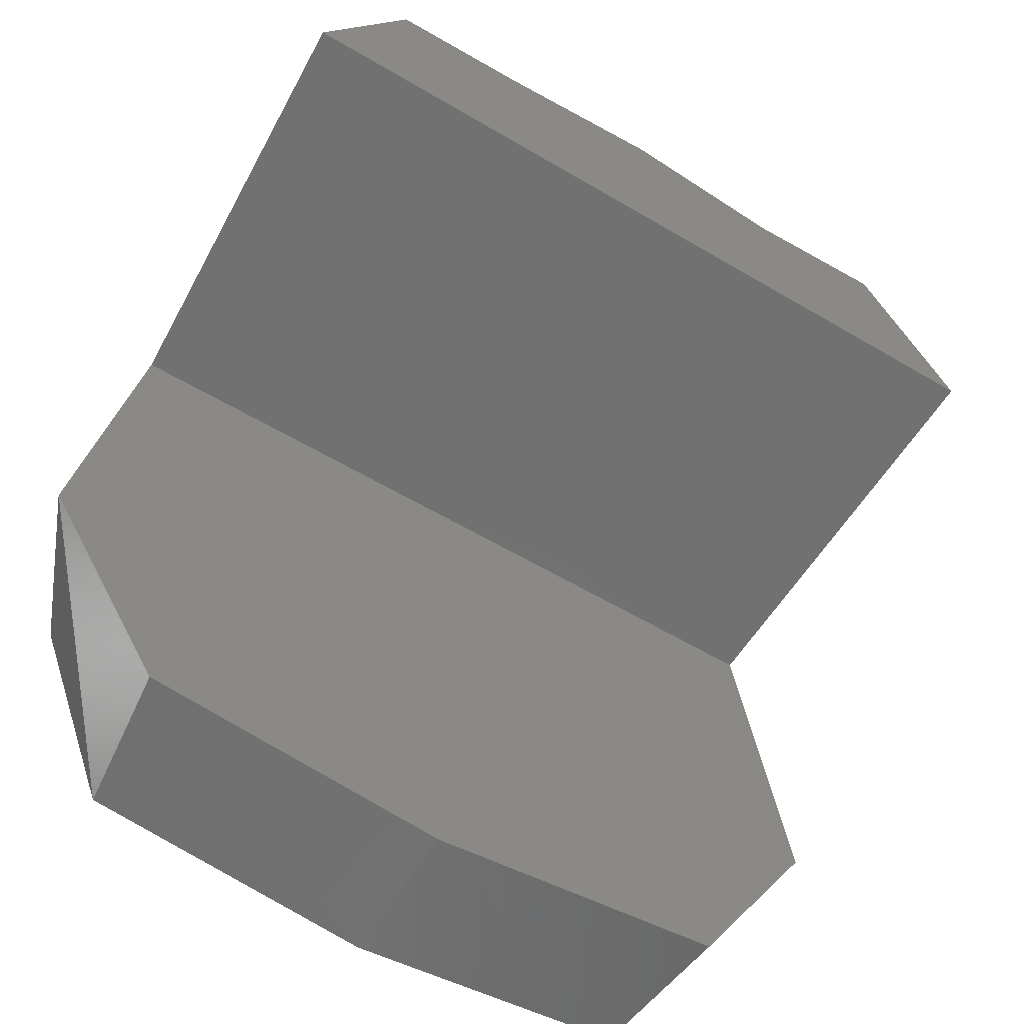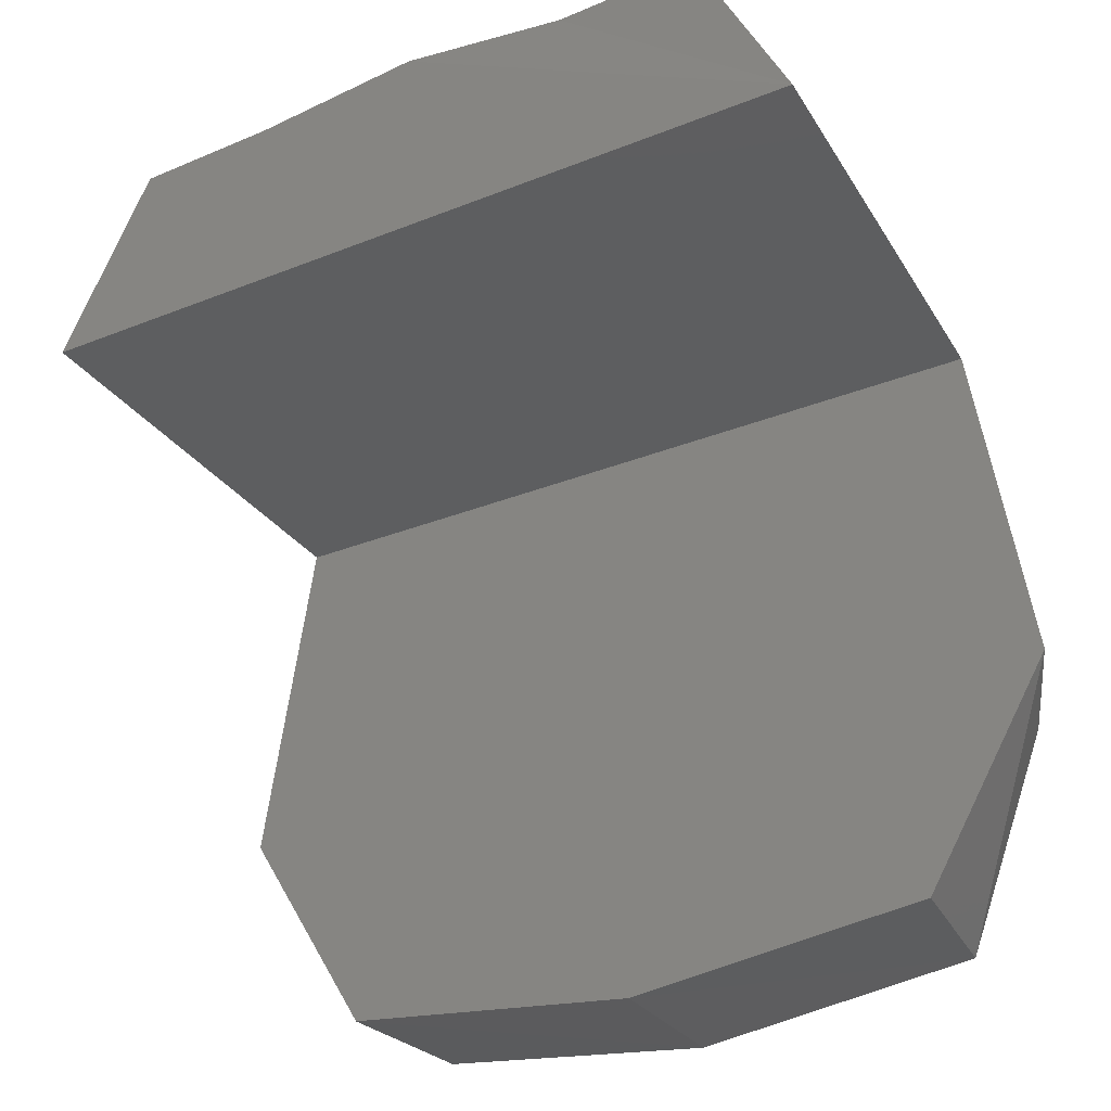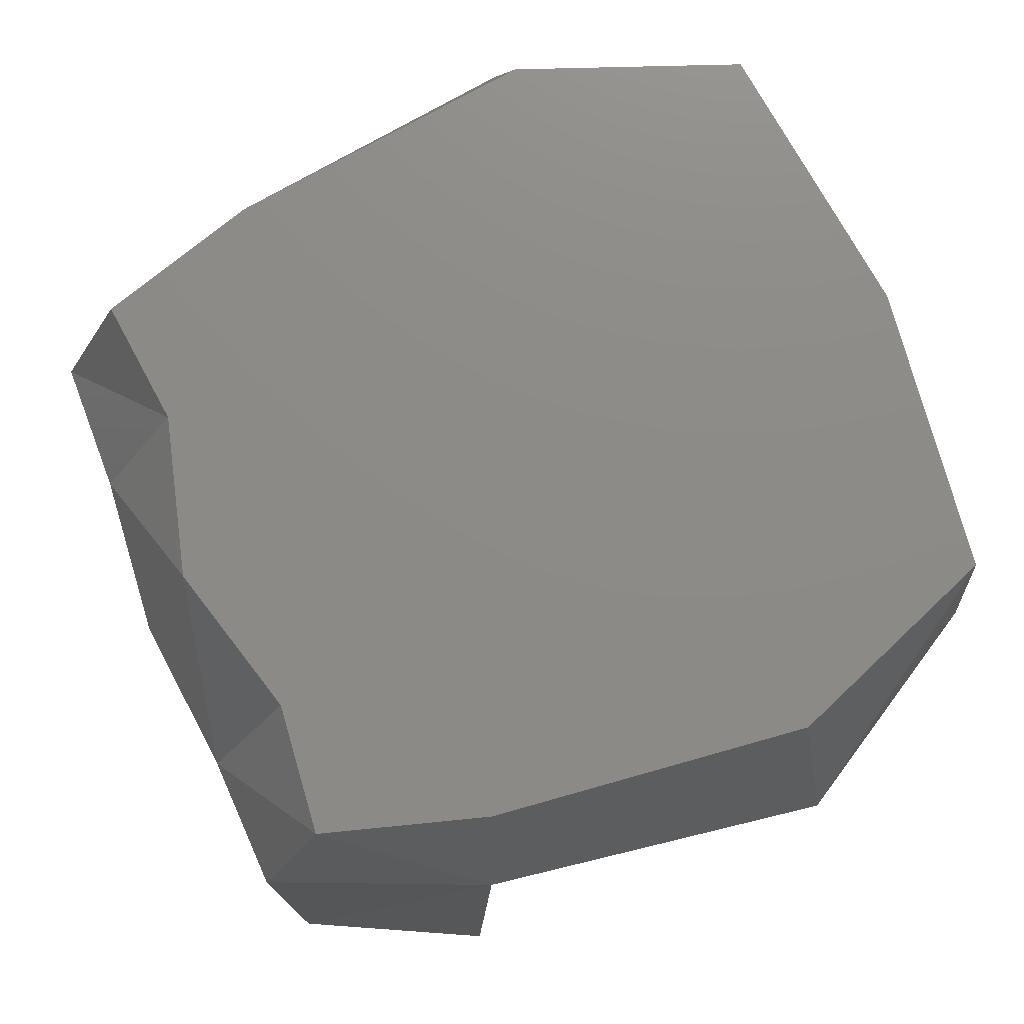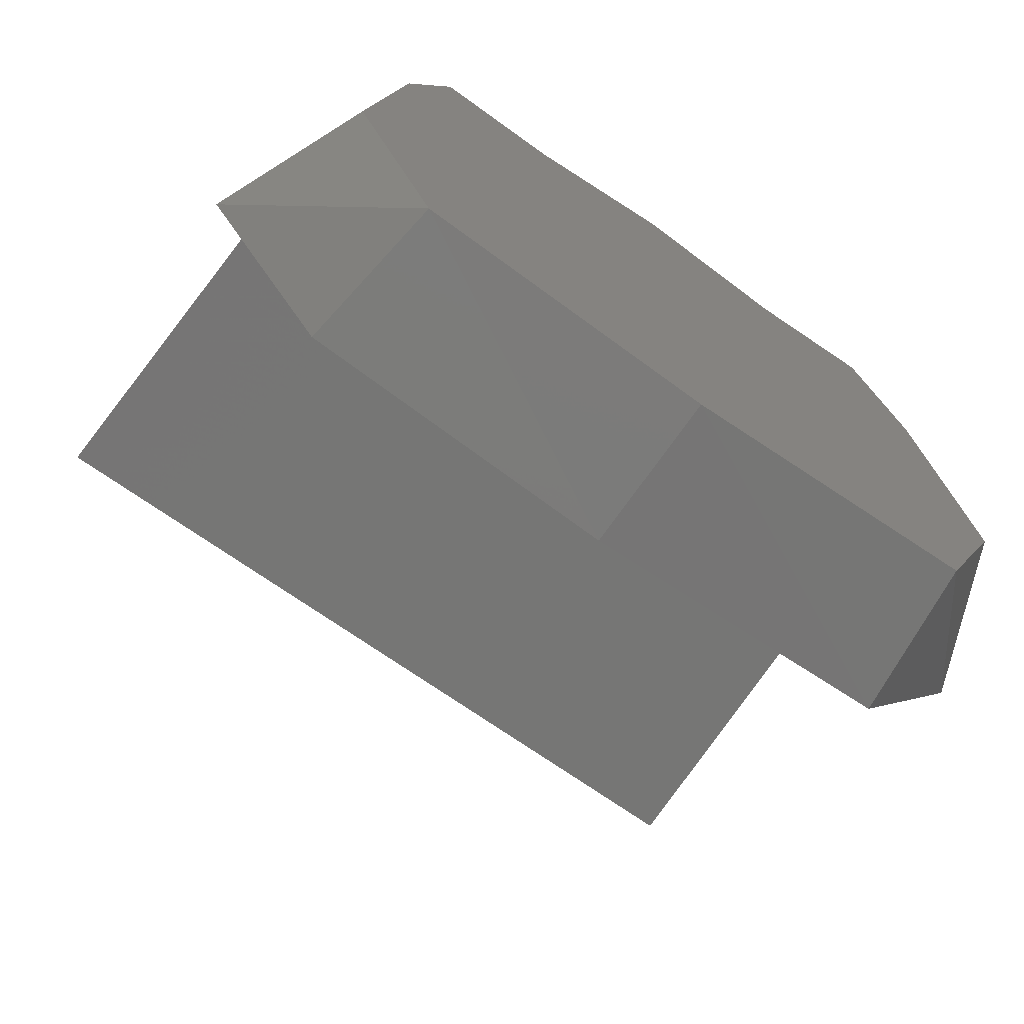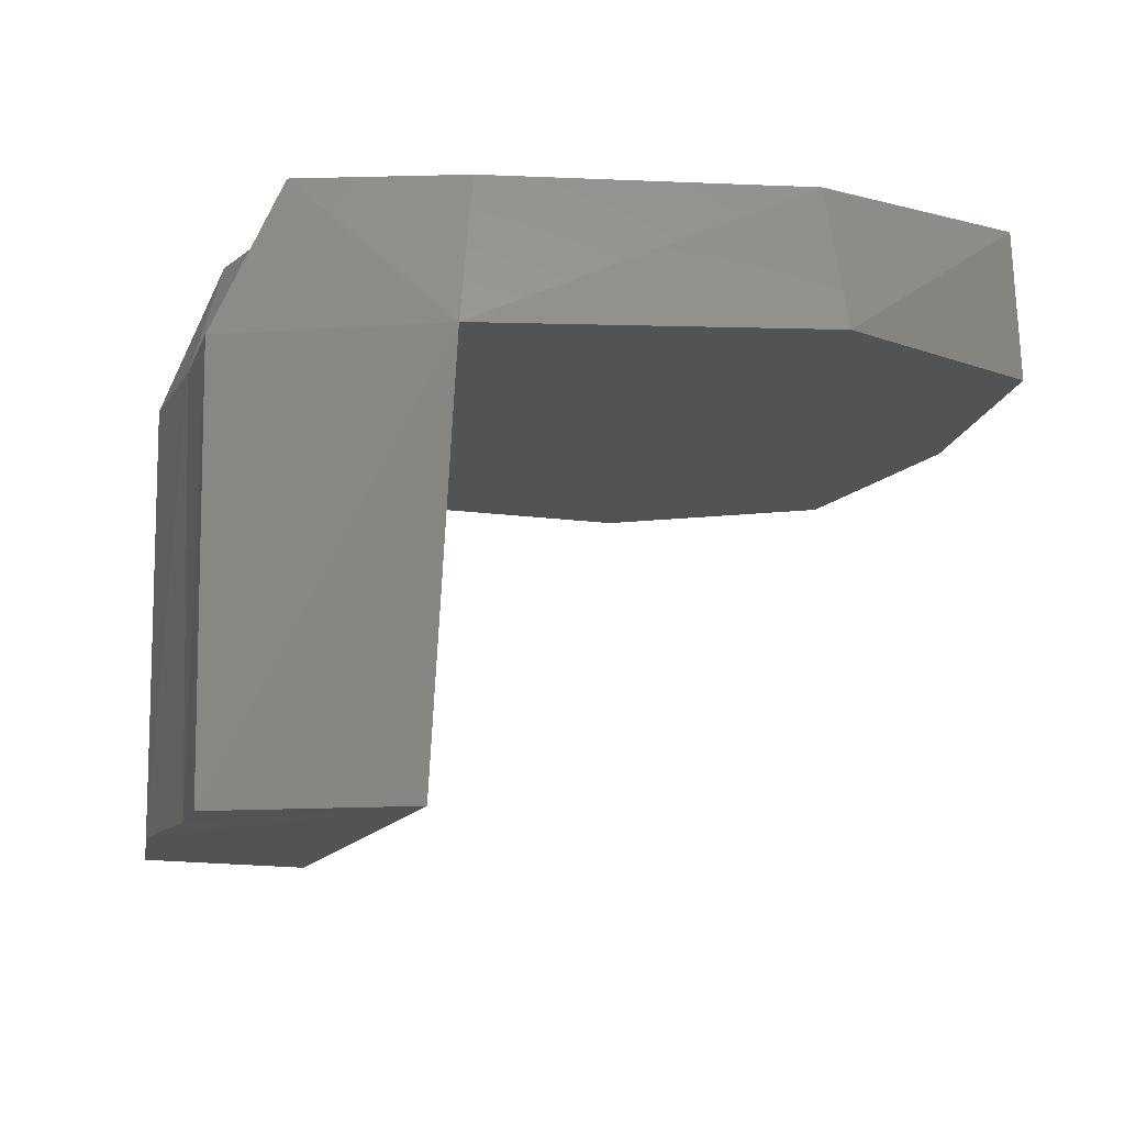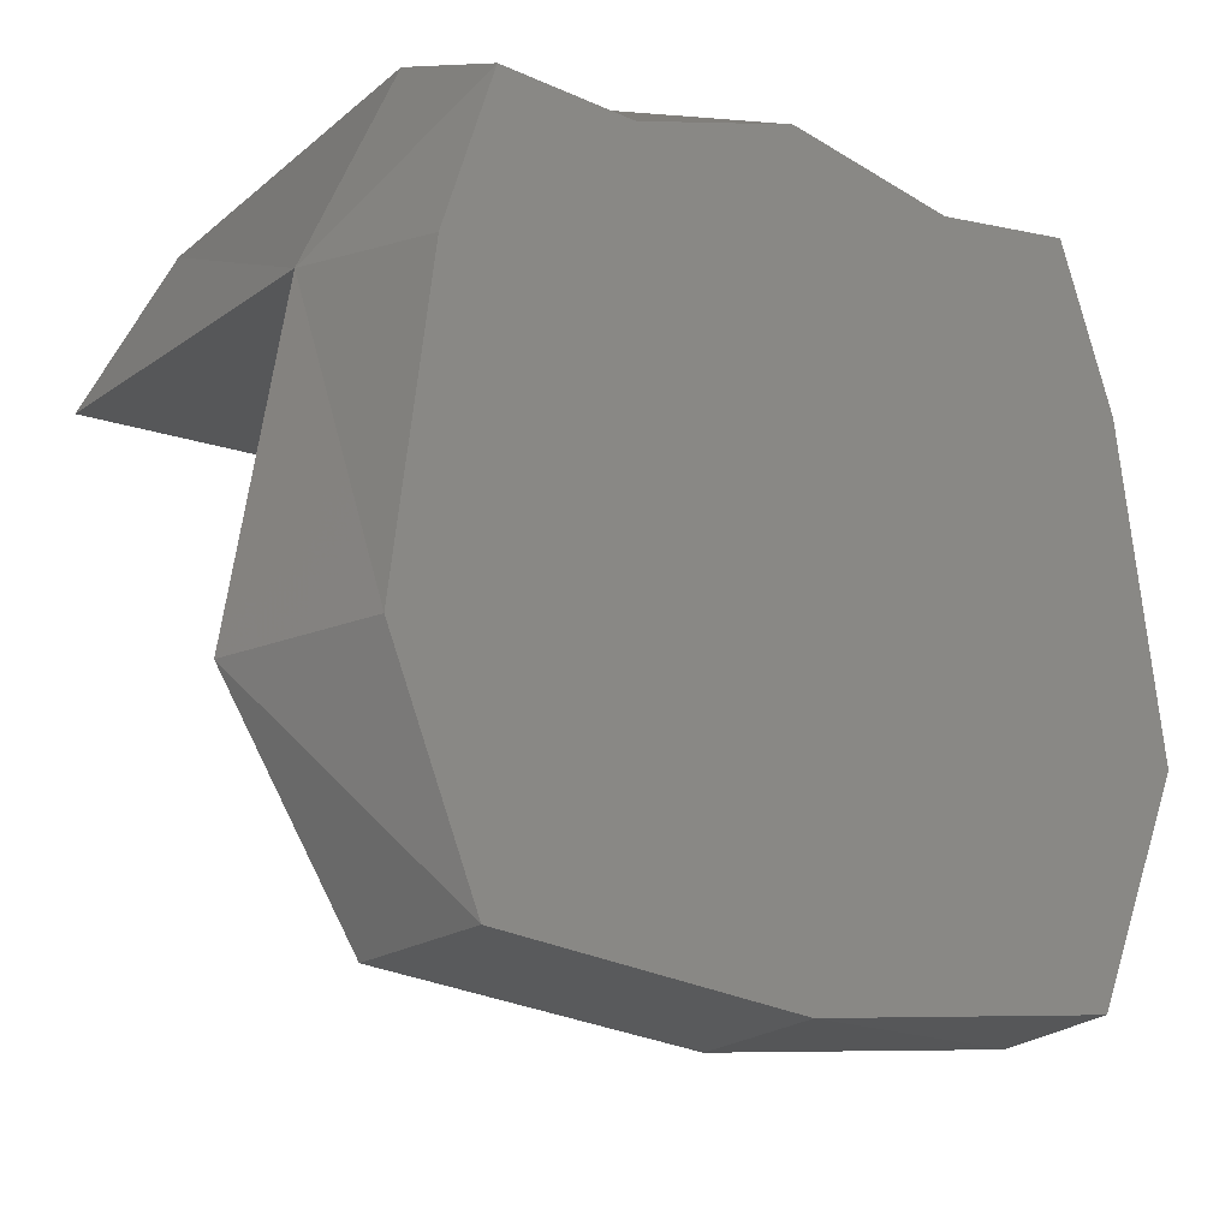
<metadata>
{"format":"stl","ext":"stl","renderer":"f3d","projection":"perspective","resolution":1024,"background":"white","views":[{"elev":-60.0,"azim":148.8,"up":"+Y"},{"elev":-30.7,"azim":-150.0,"up":"+Y"},{"elev":76.4,"azim":-112.4,"up":"+Z"},{"elev":-71.5,"azim":-35.0,"up":"+Y"},{"elev":-10.6,"azim":-103.0,"up":"+Z"},{"elev":-19.9,"azim":-31.6,"up":"+Y"}]}
</metadata>
<code>
# stl→obj: 31 verts, 58 faces
v 2.782 0.275 0.211
v 2.757 0.192 0.211
v 2.848 0.268 0.211
v 2.781 -0.082 0.211
v 2.928 0.29 0.211
v 2.928 -0.1 0.211
v 3.009 0.268 0.211
v 3.076 -0.082 0.211
v 3.119 0.03 0.211
v 3.088 0.311 -0.083
v 3.135 0.217 -0.083
v 3.079 0.311 0.133
v 3.125 0.203 0.133
v 3.1 0.192 0.211
v 3.152 0.029 0.133
v 2.771 -0.082 0.133
v 2.705 0.029 0.133
v 2.738 0.03 0.211
v 2.732 0.203 0.133
v 2.842 0.31 -0.082
v 2.928 0.321 -0.083
v 2.846 0.313 0.133
v 2.928 0.321 0.133
v 3.011 0.313 0.133
v 2.928 -0.1 0.133
v 3.085 -0.082 0.133
v 2.778 0.311 0.133
v 2.769 0.311 -0.083
v 3.016 0.313 -0.083
v 2.722 0.217 -0.083
v 3.075 0.275 0.211
f 1 2 3
f 2 3 4
f 3 4 5
f 4 5 6
f 5 6 7
f 6 7 8
f 7 8 9
f 10 11 12
f 11 12 13
f 12 13 14
f 13 14 15
f 14 15 9
f 15 9 8
f 16 4 17
f 4 17 18
f 17 18 19
f 18 19 2
f 19 2 1
f 20 21 22
f 21 22 23
f 22 23 5
f 23 5 24
f 5 24 7
f 19 13 17
f 13 17 15
f 17 15 16
f 15 16 25
f 16 4 25
f 4 25 6
f 25 6 26
f 6 26 8
f 3 1 22
f 1 22 27
f 22 27 20
f 27 20 28
f 10 11 29
f 11 29 30
f 29 30 21
f 30 21 20
f 1 27 19
f 27 19 28
f 19 28 30
f 31 7 12
f 7 12 24
f 12 24 29
f 24 23 29
f 23 29 21
f 9 7 14
f 7 14 31
f 13 19 11
f 19 11 30
f 15 8 26
f 29 12 10
f 30 20 28
f 3 22 5
f 2 4 18
f 31 12 14
f 15 25 26

</code>
